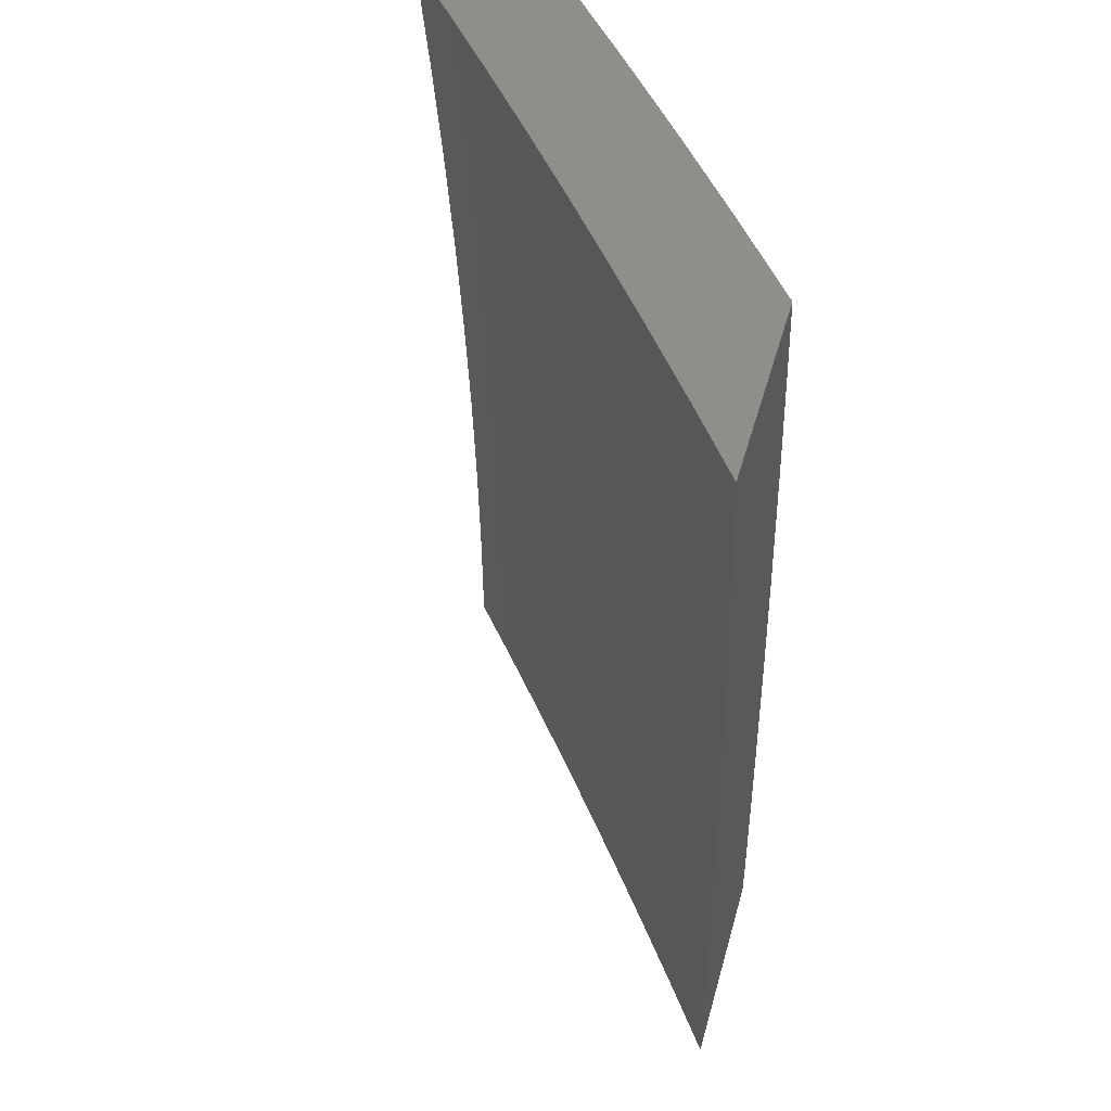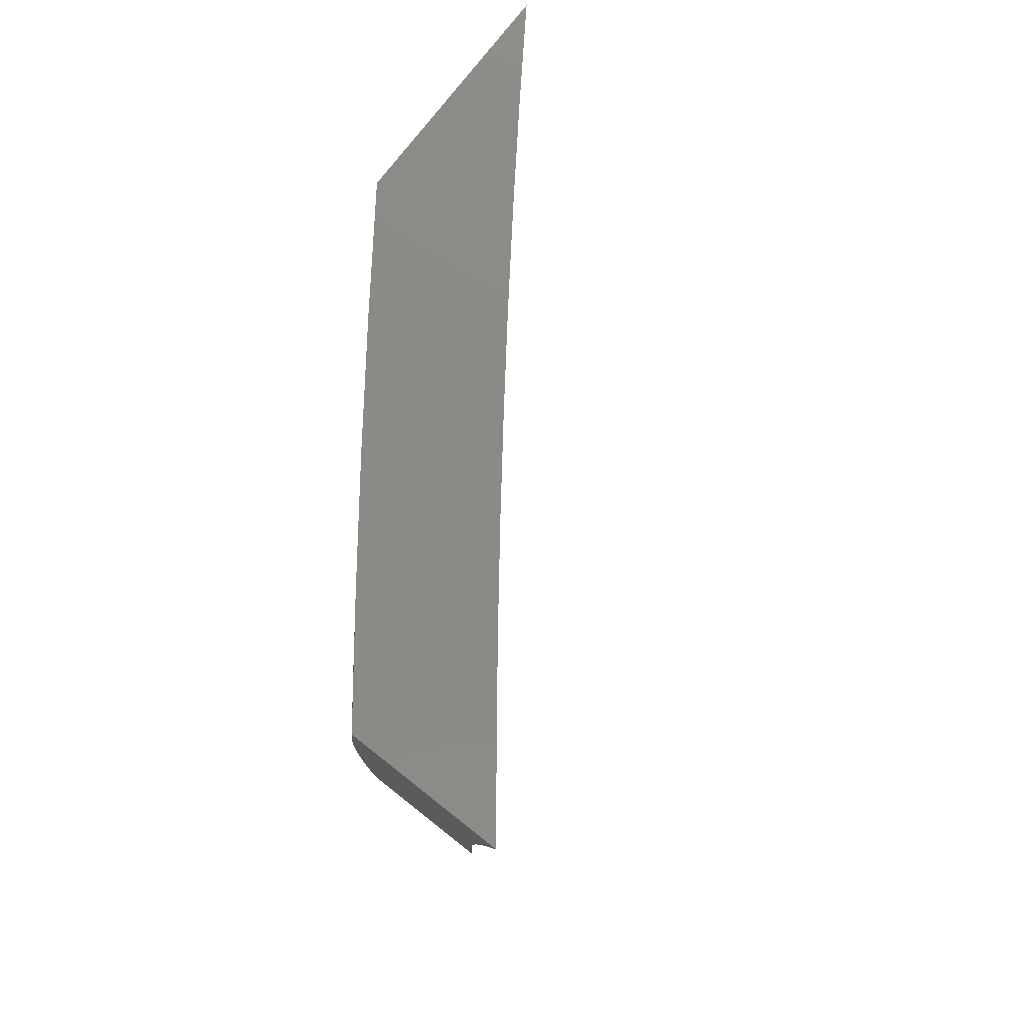
<metadata>
{"format":"stl","ext":"stl","renderer":"f3d","projection":"perspective","resolution":1024,"background":"white","views":[{"elev":46.5,"azim":-74.7,"up":"+Z"},{"elev":78.7,"azim":128.2,"up":"+Z"}]}
</metadata>
<code>
# stl→obj: 357 verts, 710 faces
v 6.324 -8.945 1
v 6.411 -8.886 1
v 6.333 -8.945 0.9379
v 6.414 -8.89 0.9367
v 6.342 -8.945 0.8758
v 6.417 -8.894 0.8734
v 6.349 -8.945 0.8136
v 6.419 -8.898 0.8103
v 6.357 -8.945 0.7513
v 6.421 -8.901 0.7473
v 6.363 -8.945 0.6889
v 6.424 -8.904 0.6843
v 6.369 -8.945 0.6264
v 6.426 -8.907 0.6215
v 6.375 -8.945 0.5639
v 6.427 -8.909 0.5588
v 6.38 -8.945 0.5013
v 6.429 -8.911 0.4962
v 6.384 -8.945 0.4387
v 6.43 -8.913 0.4338
v 6.388 -8.945 0.376
v 6.432 -8.915 0.3714
v 6.391 -8.945 0.3133
v 6.433 -8.917 0.3092
v 6.394 -8.945 0.2507
v 6.433 -8.918 0.2471
v 6.396 -8.945 0.188
v 6.434 -8.919 0.1851
v 6.397 -8.945 0.1253
v 6.435 -8.919 0.1233
v 6.398 -8.945 0.06266
v 6.435 -8.92 0.06158
v 6.398 -8.945 3.469e-16
v 6.475 -8.892 3.32e-16
v 6.521 -8.86 0.06158
v 6.551 -8.838 2.927e-16
v 6.607 -8.799 0.06158
v 6.627 -8.784 2.372e-16
v 6.692 -8.737 0.06158
v 6.703 -8.729 1.735e-16
v 6.776 -8.675 0.06158
v 6.778 -8.674 1.098e-16
v 6.852 -8.618 5.421e-17
v 6.86 -8.611 0.06158
v 6.926 -8.561 1.491e-17
v 6.944 -8.547 0.06158
v 7 -8.503 0
v 7 -8.503 0.1252
v 6.943 -8.547 0.1233
v 6.943 -8.546 0.1851
v 6.859 -8.61 0.1851
v 6.859 -8.609 0.2471
v 6.775 -8.673 0.2471
v 6.774 -8.672 0.3092
v 6.689 -8.734 0.3092
v 6.688 -8.733 0.3714
v 6.603 -8.794 0.3714
v 6.602 -8.793 0.4338
v 6.517 -8.853 0.4338
v 6.515 -8.851 0.4962
v 6.5 -8.83 0.9367
v 6.497 -8.826 1
v 6.585 -8.77 0.9367
v 6.582 -8.766 1
v 6.67 -8.708 0.9367
v 6.667 -8.704 1
v 6.754 -8.646 0.9367
v 6.751 -8.642 1
v 6.838 -8.583 0.9367
v 6.835 -8.579 1
v 6.921 -8.519 0.9367
v 6.918 -8.515 1
v 7 -8.45 1
v 7 -8.463 0.8754
v 6.924 -8.523 0.8734
v 6.841 -8.587 0.8734
v 6.757 -8.65 0.8734
v 6.673 -8.712 0.8734
v 6.588 -8.773 0.8734
v 6.503 -8.834 0.8734
v 6.927 -8.526 0.8103
v 7 -8.474 0.7506
v 6.929 -8.529 0.7473
v 6.932 -8.532 0.6843
v 6.846 -8.593 0.7473
v 6.848 -8.596 0.6843
v 6.762 -8.656 0.7473
v 6.765 -8.659 0.6843
v 6.678 -8.719 0.7473
v 6.68 -8.722 0.6843
v 6.593 -8.78 0.7473
v 6.595 -8.783 0.6843
v 6.508 -8.841 0.7473
v 6.51 -8.844 0.6843
v 7 -8.483 0.6257
v 6.934 -8.535 0.6215
v 6.85 -8.599 0.6215
v 6.767 -8.662 0.6215
v 6.682 -8.724 0.6215
v 6.597 -8.786 0.6215
v 6.512 -8.847 0.6215
v 6.936 -8.537 0.5588
v 7 -8.49 0.5007
v 6.937 -8.539 0.4962
v 6.939 -8.541 0.4338
v 6.854 -8.603 0.4962
v 6.856 -8.605 0.4338
v 6.77 -8.667 0.4962
v 6.772 -8.669 0.4338
v 6.686 -8.729 0.4962
v 6.687 -8.731 0.4338
v 6.601 -8.791 0.4962
v 7 -8.496 0.3756
v 6.94 -8.543 0.3714
v 6.857 -8.607 0.3714
v 6.773 -8.67 0.3714
v 6.941 -8.544 0.3092
v 7 -8.5 0.2505
v 6.942 -8.545 0.2471
v 6.505 -8.838 0.8103
v 6.591 -8.777 0.8103
v 6.675 -8.715 0.8103
v 6.76 -8.653 0.8103
v 6.843 -8.59 0.8103
v 6.514 -8.849 0.5588
v 6.599 -8.788 0.5588
v 6.684 -8.727 0.5588
v 6.768 -8.664 0.5588
v 6.852 -8.601 0.5588
v 6.518 -8.855 0.3714
v 6.519 -8.857 0.3092
v 6.52 -8.858 0.2471
v 6.52 -8.859 0.1851
v 6.521 -8.859 0.1233
v 6.604 -8.796 0.3092
v 6.605 -8.797 0.2471
v 6.606 -8.798 0.1851
v 6.606 -8.798 0.1233
v 6.69 -8.735 0.2471
v 6.691 -8.736 0.1851
v 6.691 -8.737 0.1233
v 6.775 -8.674 0.1851
v 6.776 -8.674 0.1233
v 6.858 -8.608 0.3092
v 6.86 -8.611 0.1233
v 6.563 -8.945 1
v 6.572 -8.945 0.938
v 6.58 -8.945 0.8758
v 6.587 -8.945 0.8136
v 6.594 -8.945 0.7513
v 6.601 -8.945 0.689
v 6.607 -8.945 0.6266
v 6.612 -8.945 0.5641
v 6.617 -8.945 0.5016
v 6.621 -8.945 0.4391
v 6.624 -8.945 0.3764
v 6.627 -8.945 0.3138
v 6.63 -8.945 0.2511
v 6.632 -8.945 0.1884
v 6.633 -8.945 0.1256
v 6.634 -8.945 0.06281
v 6.634 -8.945 2.776e-16
v 6.892 -8.705 1
v 6.952 -8.672 0.8734
v 7 -8.622 1
v 6.979 -8.651 0.8734
v 7 -8.635 0.8754
v 7 -8.645 0.7506
v 6.985 -8.657 0.7473
v 6.987 -8.66 0.6844
v 6.96 -8.681 0.6844
v 6.962 -8.684 0.6216
v 6.935 -8.704 0.6216
v 6.937 -8.707 0.5589
v 6.908 -8.725 0.6216
v 6.91 -8.727 0.5589
v 6.881 -8.745 0.6216
v 6.883 -8.748 0.5589
v 6.855 -8.768 0.5589
v 6.857 -8.77 0.4963
v 6.801 -8.809 0.5589
v 6.802 -8.811 0.4963
v 6.746 -8.849 0.5589
v 6.747 -8.851 0.4963
v 6.691 -8.889 0.5589
v 6.692 -8.891 0.4963
v 6.635 -8.929 0.5589
v 6.637 -8.931 0.4963
v 6.784 -8.786 1
v 6.844 -8.754 0.8734
v 6.871 -8.733 0.8734
v 6.898 -8.713 0.8734
v 6.904 -8.719 0.7473
v 6.931 -8.699 0.7473
v 6.933 -8.702 0.6844
v 6.958 -8.678 0.7473
v 6.674 -8.866 1
v 6.735 -8.834 0.8734
v 6.789 -8.794 0.8734
v 6.849 -8.76 0.7473
v 6.876 -8.74 0.7473
v 6.906 -8.722 0.6844
v 6.624 -8.914 0.8734
v 6.68 -8.874 0.8734
v 6.685 -8.881 0.7473
v 6.74 -8.841 0.7473
v 6.742 -8.844 0.6844
v 6.797 -8.804 0.6844
v 6.799 -8.806 0.6216
v 6.853 -8.766 0.6216
v 6.629 -8.92 0.7473
v 6.632 -8.923 0.6844
v 6.634 -8.926 0.6216
v 6.638 -8.933 0.4338
v 6.64 -8.934 0.3715
v 6.641 -8.936 0.3092
v 6.641 -8.936 0.2782
v 6.697 -8.897 0.2782
v 6.697 -8.897 0.2471
v 6.752 -8.857 0.2471
v 6.752 -8.858 0.2161
v 6.807 -8.817 0.2161
v 6.808 -8.818 0.1852
v 6.862 -8.777 0.1852
v 6.863 -8.778 0.1542
v 6.89 -8.757 0.1852
v 6.89 -8.757 0.1542
v 6.917 -8.737 0.1542
v 6.917 -8.737 0.1233
v 6.944 -8.716 0.1233
v 6.945 -8.717 0.09243
v 6.972 -8.696 0.1233
v 6.972 -8.696 0.09243
v 6.999 -8.675 0.1233
v 6.999 -8.675 0.09243
v 7 -8.674 0.1252
v 6.999 -8.675 0.06159
v 7 -8.674 0
v 6.999 -8.675 0.03078
v 6.972 -8.696 0.03078
v 6.972 -8.696 0.06159
v 6.642 -8.937 0.2471
v 6.697 -8.898 0.2161
v 6.753 -8.858 0.1852
v 6.808 -8.818 0.1542
v 6.863 -8.778 0.1233
v 6.89 -8.757 0.1233
v 6.917 -8.737 0.09243
v 6.945 -8.717 0.06159
v 6.642 -8.937 0.2161
v 6.642 -8.938 0.1852
v 6.642 -8.938 0.1542
v 6.698 -8.898 0.1542
v 6.698 -8.899 0.1233
v 6.753 -8.859 0.1233
v 6.753 -8.859 0.09243
v 6.808 -8.819 0.09243
v 6.808 -8.819 0.06159
v 6.863 -8.778 0.06159
v 6.863 -8.778 0.03078
v 6.89 -8.758 0.06159
v 6.89 -8.758 0.03078
v 6.918 -8.737 0.03078
v 6.91 -8.743 4.337e-17
v 6.945 -8.717 0.03078
v 6.643 -8.938 0.1233
v 6.698 -8.899 0.09243
v 6.753 -8.859 0.06159
v 6.808 -8.819 0.03078
v 6.819 -8.812 1.388e-16
v 6.643 -8.939 0.09243
v 6.643 -8.939 0.06159
v 6.643 -8.939 0.03078
v 6.698 -8.899 0.03078
v 6.727 -8.879 2.342e-16
v 6.754 -8.859 0.03078
v 7 -8.671 0.2504
v 6.998 -8.674 0.1852
v 6.998 -8.675 0.1542
v 7 -8.667 0.3756
v 6.996 -8.672 0.3092
v 6.997 -8.673 0.2782
v 6.997 -8.673 0.2471
v 6.97 -8.694 0.2471
v 6.971 -8.695 0.2161
v 6.944 -8.715 0.2161
v 6.944 -8.716 0.1852
v 6.917 -8.736 0.2161
v 6.917 -8.736 0.1852
v 6.889 -8.756 0.2161
v 7 -8.661 0.5007
v 6.994 -8.669 0.4338
v 6.995 -8.671 0.3715
v 6.969 -8.693 0.3092
v 6.97 -8.694 0.2782
v 6.943 -8.714 0.2782
v 6.943 -8.715 0.2471
v 6.916 -8.735 0.2782
v 6.916 -8.735 0.2471
v 6.889 -8.755 0.2782
v 6.889 -8.756 0.2471
v 6.862 -8.776 0.2471
v 6.862 -8.777 0.2161
v 6.807 -8.817 0.2471
v 7 -8.654 0.6257
v 6.991 -8.665 0.5589
v 6.993 -8.667 0.4963
v 6.967 -8.69 0.4338
v 6.968 -8.692 0.3715
v 6.941 -8.712 0.3715
v 6.942 -8.714 0.3092
v 6.914 -8.733 0.3715
v 6.915 -8.734 0.3092
v 6.887 -8.753 0.3715
v 6.888 -8.755 0.3092
v 6.861 -8.775 0.3092
v 6.861 -8.776 0.2782
v 6.806 -8.816 0.3092
v 6.807 -8.816 0.2782
v 6.751 -8.856 0.3092
v 6.752 -8.857 0.2782
v 6.696 -8.896 0.3092
v 6.989 -8.663 0.6216
v 6.964 -8.686 0.5589
v 6.966 -8.688 0.4963
v 6.939 -8.709 0.4963
v 6.94 -8.711 0.4338
v 6.911 -8.729 0.4963
v 6.913 -8.731 0.4338
v 6.884 -8.75 0.4963
v 6.886 -8.752 0.4338
v 6.858 -8.772 0.4338
v 6.86 -8.774 0.3715
v 6.804 -8.813 0.4338
v 6.805 -8.815 0.3715
v 6.749 -8.853 0.4338
v 6.75 -8.855 0.3715
v 6.694 -8.893 0.4338
v 6.695 -8.895 0.3715
v 6.795 -8.801 0.7473
v 6.851 -8.763 0.6844
v 6.879 -8.743 0.6844
v 6.925 -8.692 0.8734
v 6.998 -8.674 0.2161
v 6.971 -8.695 0.1852
v 6.971 -8.695 0.1542
v 6.944 -8.716 0.1542
v 6.89 -8.758 0.09243
v 6.918 -8.737 0.06159
v 6.863 -8.778 0.09243
v 6.808 -8.819 0.1233
v 6.753 -8.859 0.1542
v 6.698 -8.898 0.1852
v 6.744 -8.847 0.6216
v 6.689 -8.887 0.6216
v 6.687 -8.884 0.6844
v 6.698 -8.899 0.06159
f 1 2 3
f 3 2 4
f 3 4 5
f 5 4 6
f 5 6 7
f 7 6 8
f 7 8 9
f 9 8 10
f 9 10 11
f 11 10 12
f 11 12 13
f 13 12 14
f 13 14 15
f 15 14 16
f 15 16 17
f 17 16 18
f 17 18 19
f 19 18 20
f 19 20 21
f 21 20 22
f 21 22 23
f 23 22 24
f 23 24 25
f 25 24 26
f 25 26 27
f 27 26 28
f 27 28 29
f 29 28 30
f 29 30 31
f 31 30 32
f 31 32 33
f 33 32 34
f 34 32 35
f 34 35 36
f 36 35 37
f 36 37 38
f 38 37 39
f 38 39 40
f 40 39 41
f 40 41 42
f 42 41 43
f 43 41 44
f 43 44 45
f 45 44 46
f 45 46 47
f 47 46 48
f 48 46 49
f 48 49 50
f 50 49 51
f 50 51 52
f 52 51 53
f 52 53 54
f 54 53 55
f 54 55 56
f 56 55 57
f 56 57 58
f 58 57 59
f 58 59 60
f 60 59 18
f 60 18 16
f 4 2 61
f 61 2 62
f 61 62 63
f 63 62 64
f 63 64 65
f 65 64 66
f 65 66 67
f 67 66 68
f 67 68 69
f 69 68 70
f 69 70 71
f 71 70 72
f 71 72 73
f 73 74 71
f 71 74 75
f 71 75 69
f 69 75 76
f 69 76 67
f 67 76 77
f 67 77 65
f 65 77 78
f 65 78 63
f 63 78 79
f 63 79 61
f 61 79 80
f 61 80 4
f 4 80 6
f 75 74 81
f 81 74 82
f 81 82 83
f 83 82 84
f 83 84 85
f 85 84 86
f 85 86 87
f 87 86 88
f 87 88 89
f 89 88 90
f 89 90 91
f 91 90 92
f 91 92 93
f 93 92 94
f 93 94 10
f 10 94 12
f 82 95 84
f 84 95 96
f 84 96 86
f 86 96 97
f 86 97 88
f 88 97 98
f 88 98 90
f 90 98 99
f 90 99 92
f 92 99 100
f 92 100 94
f 94 100 101
f 94 101 12
f 12 101 14
f 96 95 102
f 102 95 103
f 102 103 104
f 104 103 105
f 104 105 106
f 106 105 107
f 106 107 108
f 108 107 109
f 108 109 110
f 110 109 111
f 110 111 112
f 112 111 58
f 112 58 60
f 103 113 105
f 105 113 114
f 105 114 107
f 107 114 115
f 107 115 109
f 109 115 116
f 109 116 111
f 111 116 56
f 111 56 58
f 114 113 117
f 117 113 118
f 117 118 119
f 119 118 50
f 119 50 52
f 118 48 50
f 93 10 8
f 8 6 120
f 120 6 80
f 120 80 121
f 121 80 79
f 121 79 122
f 122 79 78
f 122 78 123
f 123 78 77
f 123 77 124
f 124 77 76
f 124 76 81
f 81 76 75
f 16 14 125
f 125 14 101
f 125 101 126
f 126 101 100
f 126 100 127
f 127 100 99
f 127 99 128
f 128 99 98
f 128 98 129
f 129 98 97
f 129 97 102
f 102 97 96
f 18 59 20
f 20 59 130
f 20 130 22
f 22 130 131
f 22 131 24
f 24 131 132
f 24 132 26
f 26 132 133
f 26 133 28
f 28 133 134
f 28 134 30
f 30 134 35
f 30 35 32
f 91 93 120
f 120 93 8
f 91 120 121
f 112 60 125
f 125 60 16
f 112 125 126
f 59 57 130
f 130 57 135
f 130 135 131
f 131 135 136
f 131 136 132
f 132 136 137
f 132 137 133
f 133 137 138
f 133 138 134
f 134 138 37
f 134 37 35
f 89 91 121
f 89 121 122
f 110 112 126
f 110 126 127
f 57 55 135
f 135 55 139
f 135 139 136
f 136 139 140
f 136 140 137
f 137 140 141
f 137 141 138
f 138 141 39
f 138 39 37
f 87 89 122
f 87 122 123
f 108 110 127
f 108 127 128
f 54 56 116
f 55 53 139
f 139 53 142
f 139 142 140
f 140 142 143
f 140 143 141
f 141 143 41
f 141 41 39
f 85 87 123
f 85 123 124
f 106 108 128
f 106 128 129
f 54 116 144
f 144 116 115
f 144 115 117
f 117 115 114
f 53 51 142
f 142 51 145
f 142 145 143
f 143 145 44
f 143 44 41
f 83 85 124
f 83 124 81
f 104 106 129
f 104 129 102
f 119 52 144
f 144 52 54
f 119 144 117
f 46 44 145
f 46 145 49
f 49 145 51
f 1 3 146
f 146 3 5
f 146 5 7
f 7 9 146
f 146 9 11
f 146 11 147
f 147 11 148
f 148 11 13
f 148 13 149
f 149 13 15
f 149 15 150
f 150 15 17
f 150 17 151
f 151 17 152
f 152 17 19
f 152 19 153
f 153 19 21
f 153 21 154
f 154 21 23
f 154 23 155
f 155 23 156
f 156 23 25
f 156 25 157
f 157 25 27
f 157 27 158
f 158 27 29
f 158 29 159
f 159 29 160
f 160 29 31
f 160 31 161
f 161 31 33
f 161 33 162
f 163 164 165
f 165 164 166
f 165 166 167
f 167 166 168
f 168 166 169
f 168 169 170
f 170 169 171
f 170 171 172
f 172 171 173
f 172 173 174
f 174 173 175
f 174 175 176
f 176 175 177
f 176 177 178
f 178 177 179
f 178 179 180
f 180 179 181
f 180 181 182
f 182 181 183
f 182 183 184
f 184 183 185
f 184 185 186
f 186 185 187
f 186 187 188
f 188 187 154
f 188 154 155
f 189 190 163
f 163 190 191
f 163 191 192
f 192 191 193
f 192 193 194
f 194 193 195
f 194 195 196
f 196 195 171
f 196 171 169
f 197 198 189
f 189 198 199
f 189 199 190
f 190 199 200
f 190 200 191
f 191 200 201
f 191 201 193
f 193 201 202
f 193 202 195
f 195 202 173
f 195 173 171
f 146 147 197
f 197 147 203
f 197 203 204
f 204 203 205
f 204 205 206
f 206 205 207
f 206 207 208
f 208 207 209
f 208 209 210
f 210 209 179
f 210 179 177
f 147 148 203
f 203 148 149
f 203 149 211
f 211 149 150
f 211 150 151
f 211 151 212
f 212 151 152
f 212 152 213
f 213 152 153
f 213 153 187
f 187 153 154
f 188 155 214
f 214 155 156
f 214 156 215
f 215 156 157
f 215 157 216
f 216 157 217
f 216 217 218
f 218 217 219
f 218 219 220
f 220 219 221
f 220 221 222
f 222 221 223
f 222 223 224
f 224 223 225
f 224 225 226
f 226 225 227
f 226 227 228
f 228 227 229
f 228 229 230
f 230 229 231
f 230 231 232
f 232 231 233
f 232 233 234
f 234 233 235
f 234 235 236
f 236 235 237
f 236 237 238
f 238 237 239
f 238 239 240
f 240 239 237
f 240 237 241
f 241 237 235
f 241 235 233
f 157 158 217
f 217 158 242
f 217 242 219
f 219 242 243
f 219 243 221
f 221 243 244
f 221 244 223
f 223 244 245
f 223 245 225
f 225 245 246
f 225 246 227
f 227 246 247
f 227 247 229
f 229 247 248
f 229 248 231
f 231 248 249
f 231 249 233
f 233 249 241
f 242 158 250
f 250 158 159
f 250 159 251
f 251 159 252
f 251 252 253
f 253 252 254
f 253 254 255
f 255 254 256
f 255 256 257
f 257 256 258
f 257 258 259
f 259 258 260
f 259 260 261
f 261 260 262
f 261 262 263
f 263 262 264
f 263 264 265
f 265 264 238
f 265 238 240
f 159 160 252
f 252 160 266
f 252 266 254
f 254 266 267
f 254 267 256
f 256 267 268
f 256 268 258
f 258 268 269
f 258 269 260
f 260 269 270
f 260 270 264
f 266 160 271
f 271 160 161
f 271 161 272
f 272 161 273
f 272 273 274
f 274 273 162
f 274 162 275
f 161 162 273
f 274 275 276
f 276 275 270
f 276 270 269
f 277 278 236
f 236 278 279
f 236 279 234
f 234 279 232
f 280 281 277
f 277 281 282
f 277 282 283
f 283 282 284
f 283 284 285
f 285 284 286
f 285 286 287
f 287 286 288
f 287 288 289
f 289 288 290
f 289 290 226
f 226 290 224
f 291 292 280
f 280 292 293
f 280 293 281
f 281 293 294
f 281 294 295
f 295 294 296
f 295 296 297
f 297 296 298
f 297 298 299
f 299 298 300
f 299 300 301
f 301 300 302
f 301 302 303
f 303 302 304
f 303 304 222
f 222 304 220
f 305 306 291
f 291 306 307
f 291 307 292
f 292 307 308
f 292 308 309
f 309 308 310
f 309 310 311
f 311 310 312
f 311 312 313
f 313 312 314
f 313 314 315
f 315 314 316
f 315 316 317
f 317 316 318
f 317 318 319
f 319 318 320
f 319 320 321
f 321 320 322
f 321 322 218
f 218 322 216
f 168 170 305
f 305 170 323
f 305 323 306
f 306 323 324
f 306 324 325
f 325 324 326
f 325 326 327
f 327 326 328
f 327 328 329
f 329 328 330
f 329 330 331
f 331 330 332
f 331 332 333
f 333 332 334
f 333 334 335
f 335 334 336
f 335 336 337
f 337 336 338
f 337 338 339
f 339 338 214
f 339 214 215
f 197 204 198
f 198 204 206
f 198 206 340
f 340 206 208
f 340 208 341
f 341 208 210
f 341 210 342
f 342 210 177
f 342 177 175
f 260 264 262
f 163 192 343
f 343 192 194
f 343 194 164
f 164 194 196
f 164 196 166
f 166 196 169
f 164 163 343
f 324 323 172
f 172 323 170
f 308 307 325
f 325 307 306
f 294 293 309
f 309 293 292
f 284 282 295
f 295 282 281
f 278 277 344
f 344 277 283
f 344 283 285
f 278 344 345
f 345 344 285
f 345 285 287
f 279 278 346
f 346 278 345
f 346 345 347
f 347 345 287
f 347 287 289
f 201 342 202
f 202 342 175
f 202 175 173
f 342 201 341
f 341 201 200
f 341 200 340
f 340 200 199
f 340 199 198
f 176 178 328
f 328 178 330
f 332 330 180
f 180 330 178
f 329 331 312
f 312 331 314
f 316 314 333
f 333 314 331
f 313 315 298
f 298 315 300
f 302 300 317
f 317 300 315
f 299 301 288
f 288 301 290
f 224 290 303
f 303 290 301
f 289 226 228
f 247 348 248
f 248 348 349
f 248 349 249
f 249 349 265
f 249 265 241
f 241 265 240
f 348 261 349
f 349 261 263
f 349 263 265
f 348 247 350
f 350 247 246
f 350 246 351
f 351 246 245
f 351 245 352
f 352 245 244
f 352 244 353
f 353 244 243
f 353 243 250
f 250 243 242
f 261 348 259
f 259 348 350
f 259 350 257
f 257 350 351
f 257 351 255
f 255 351 352
f 255 352 253
f 253 352 353
f 253 353 251
f 251 353 250
f 347 289 228
f 347 228 230
f 297 299 286
f 286 299 288
f 311 313 296
f 296 313 298
f 327 329 310
f 310 329 312
f 174 176 326
f 326 176 328
f 207 354 209
f 209 354 181
f 209 181 179
f 181 354 183
f 183 354 355
f 183 355 185
f 185 355 213
f 185 213 187
f 354 207 356
f 356 207 205
f 356 205 211
f 211 205 203
f 182 184 334
f 334 184 336
f 338 336 186
f 186 336 184
f 335 337 318
f 318 337 320
f 322 320 339
f 339 320 337
f 319 321 304
f 304 321 220
f 220 321 218
f 269 268 276
f 276 268 357
f 276 357 274
f 274 357 272
f 357 268 267
f 303 222 224
f 317 319 302
f 302 319 304
f 333 335 316
f 316 335 318
f 180 182 332
f 332 182 334
f 211 212 356
f 356 212 355
f 356 355 354
f 212 213 355
f 338 186 188
f 188 214 338
f 322 339 215
f 215 216 322
f 357 267 271
f 271 267 266
f 271 272 357
f 346 347 230
f 346 230 232
f 295 297 284
f 284 297 286
f 309 311 294
f 294 311 296
f 325 327 308
f 308 327 310
f 172 174 324
f 324 174 326
f 279 346 232
f 264 43 238
f 238 43 45
f 238 45 47
f 43 264 42
f 42 264 270
f 42 270 40
f 40 270 38
f 38 270 275
f 38 275 36
f 36 275 162
f 36 162 34
f 34 162 33
f 167 95 165
f 165 95 82
f 165 82 74
f 167 168 95
f 95 168 103
f 103 168 305
f 103 305 113
f 113 305 291
f 113 291 118
f 118 291 280
f 118 280 277
f 118 277 48
f 48 277 236
f 48 236 47
f 47 236 238
f 74 73 165
f 197 62 146
f 146 62 2
f 146 2 1
f 62 197 64
f 64 197 189
f 64 189 66
f 66 189 68
f 68 189 163
f 68 163 70
f 70 163 165
f 70 165 72
f 72 165 73

</code>
